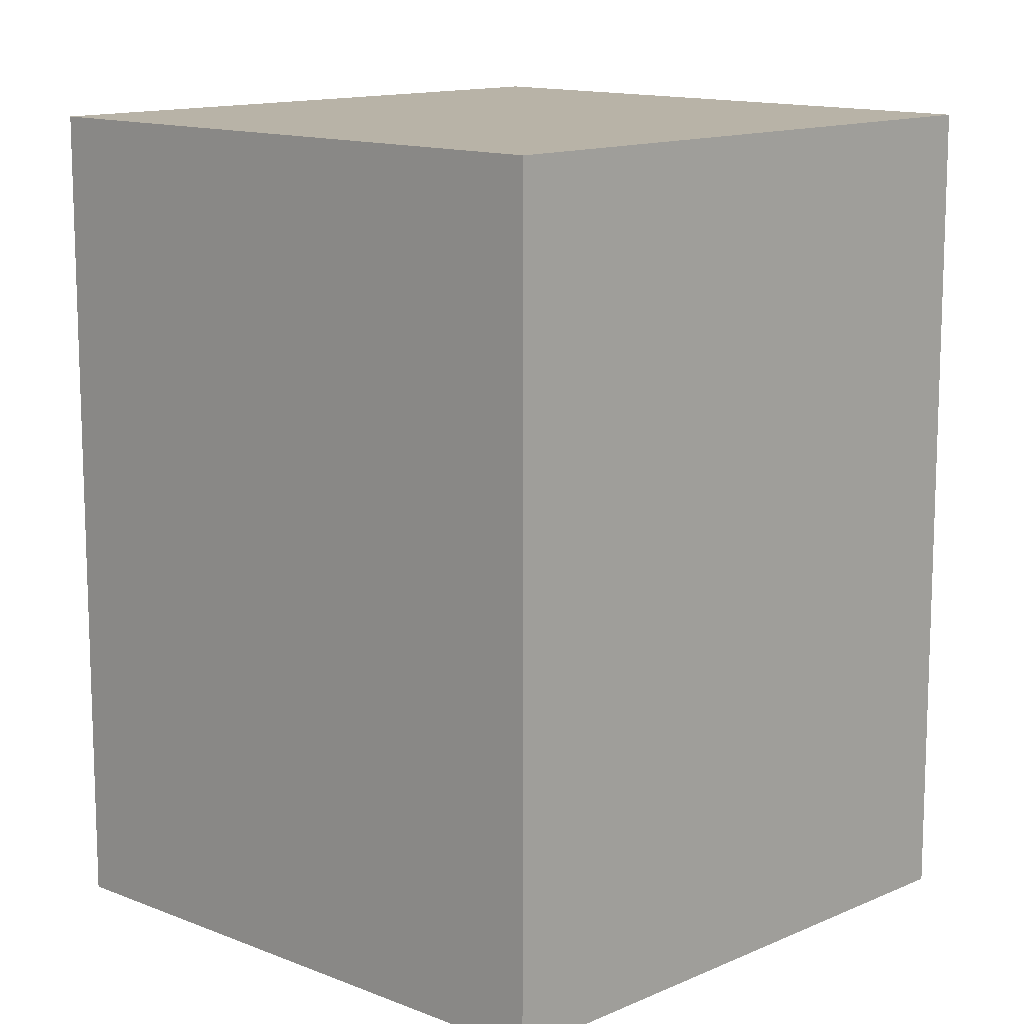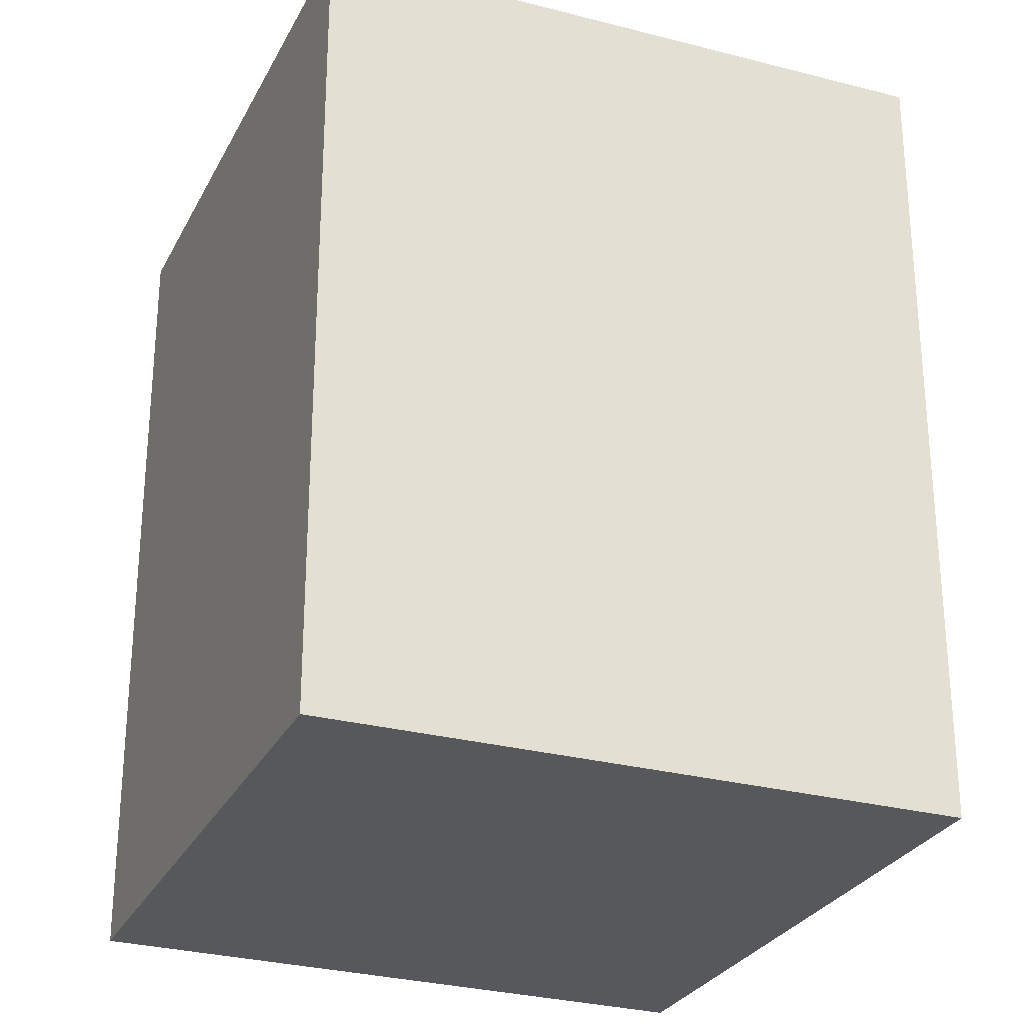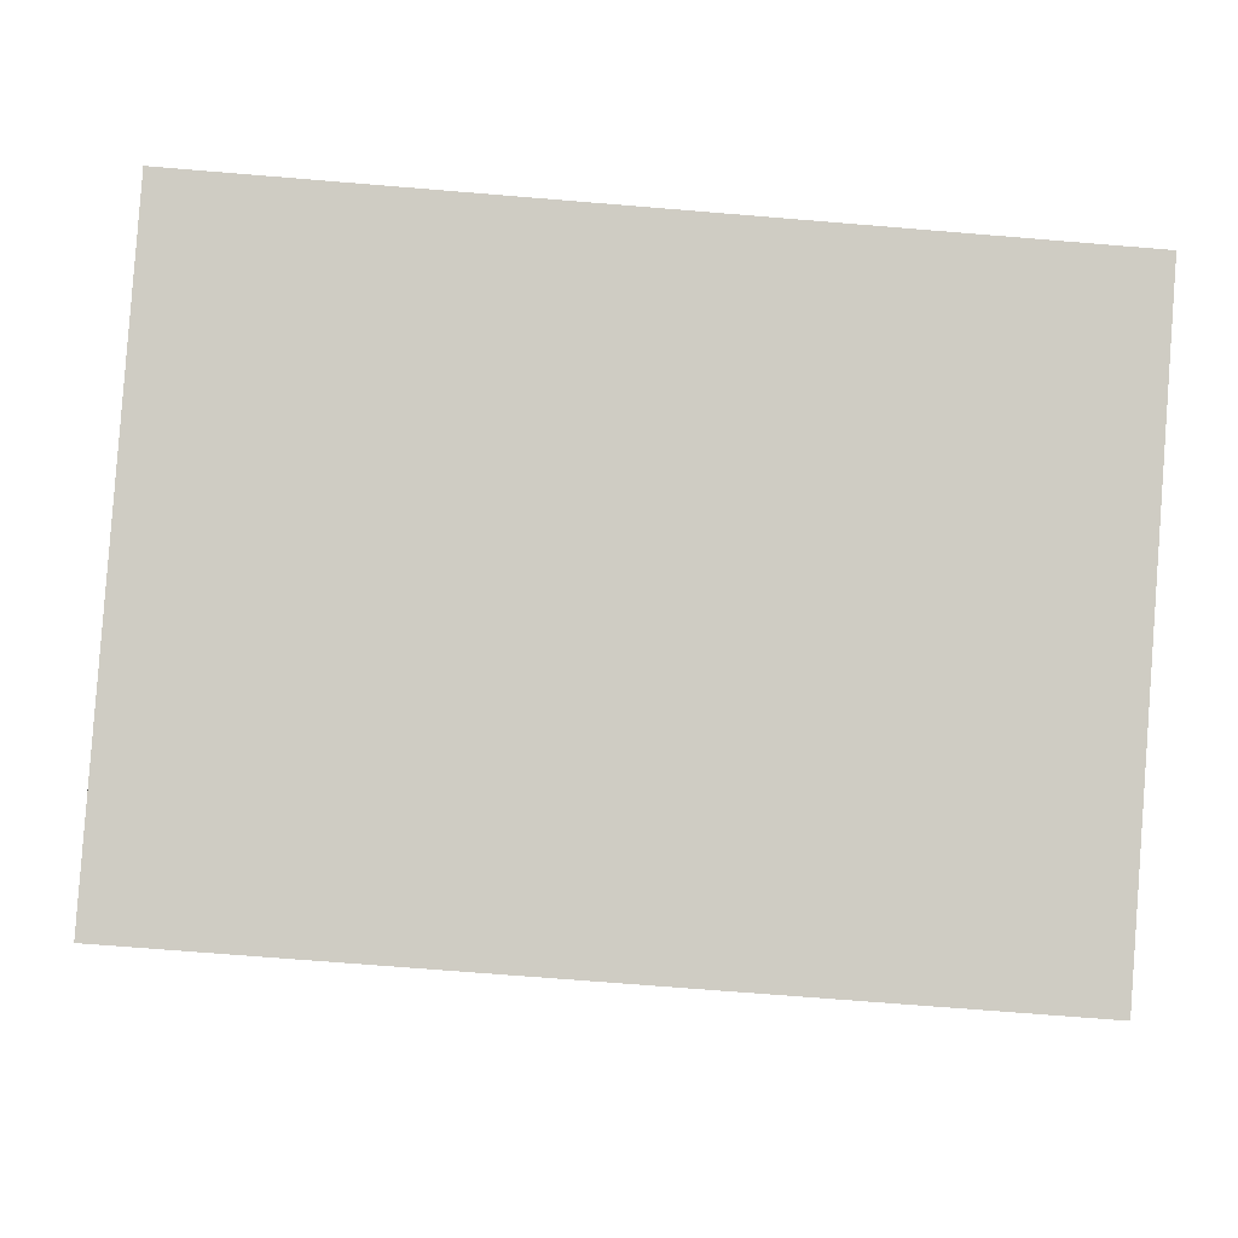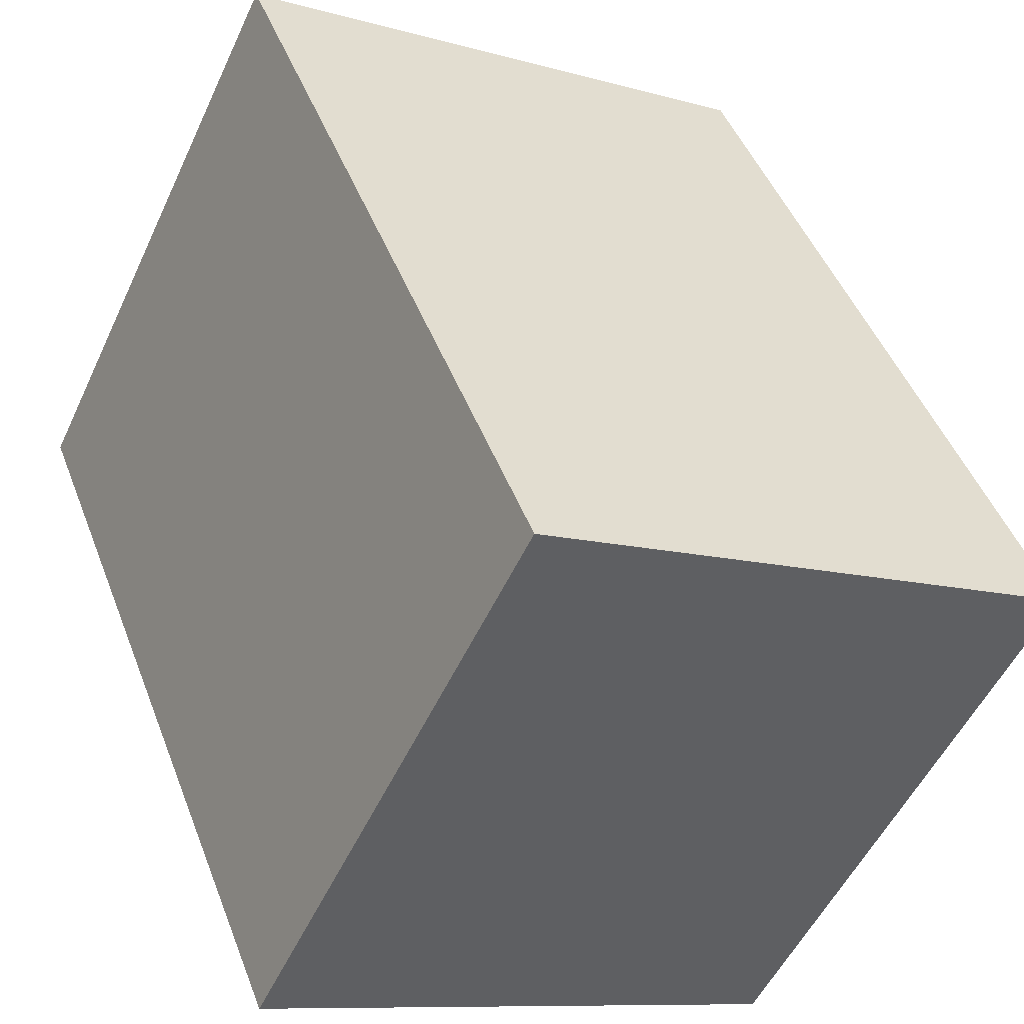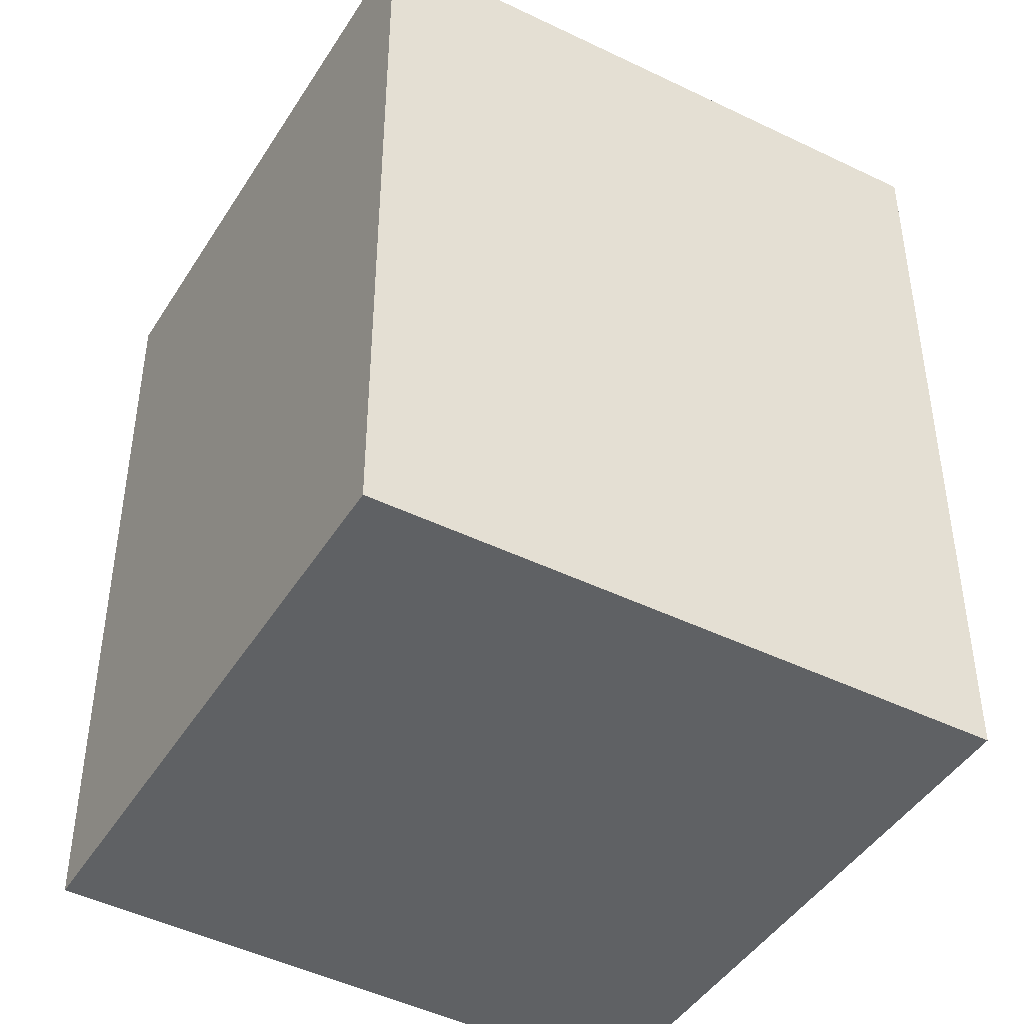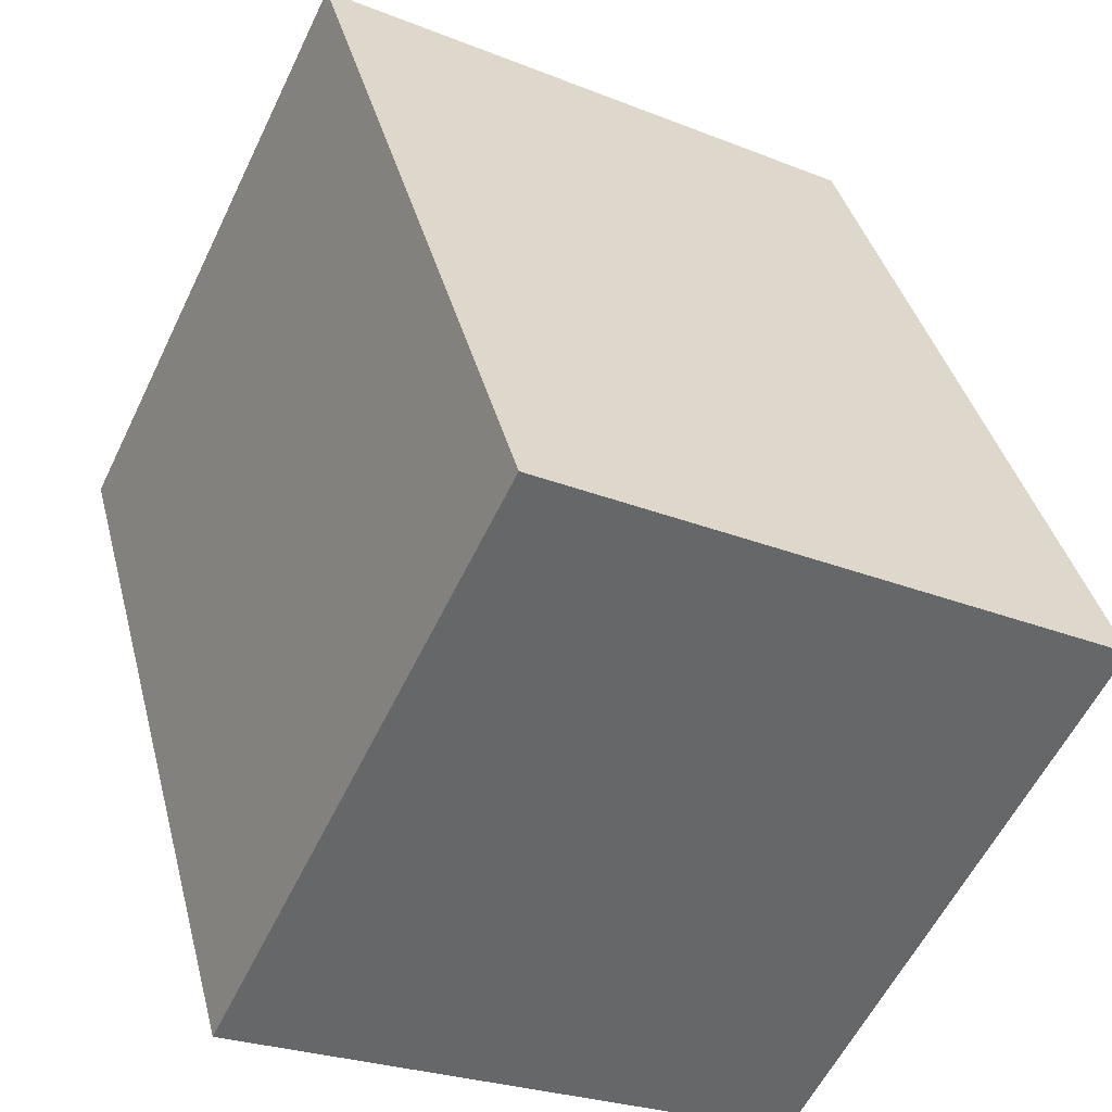
<metadata>
{"format":"obj","ext":"obj","renderer":"f3d","projection":"perspective","resolution":1024,"background":"white","views":[{"elev":12.9,"azim":71.4,"up":"+Y"},{"elev":-28.6,"azim":-85.1,"up":"+Y"},{"elev":-67.5,"azim":-94.8,"up":"+Z"},{"elev":46.3,"azim":-20.3,"up":"+Z"},{"elev":-45.8,"azim":-92.8,"up":"+Y"},{"elev":38.4,"azim":-14.0,"up":"+Z"}]}
</metadata>
<code>
v  0 3.343 2.047e-16
v  3.36 3.343 1.107
v  2.206 3.343 -1.145
v  1.143 3.343 2.311
v  2.206 7.011e-17 -1.145
v  0 0 0
v  1.143 -1.415e-16 2.311
v  3.36 -6.778e-17 1.107
g defaultobject
f 1 2 3
f 2 1 4
f 5 1 3
f 1 5 6
f 6 4 1
f 4 6 7
f 7 2 4
f 2 7 8
f 8 3 2
f 3 8 5
f 8 6 5
f 6 8 7

</code>
